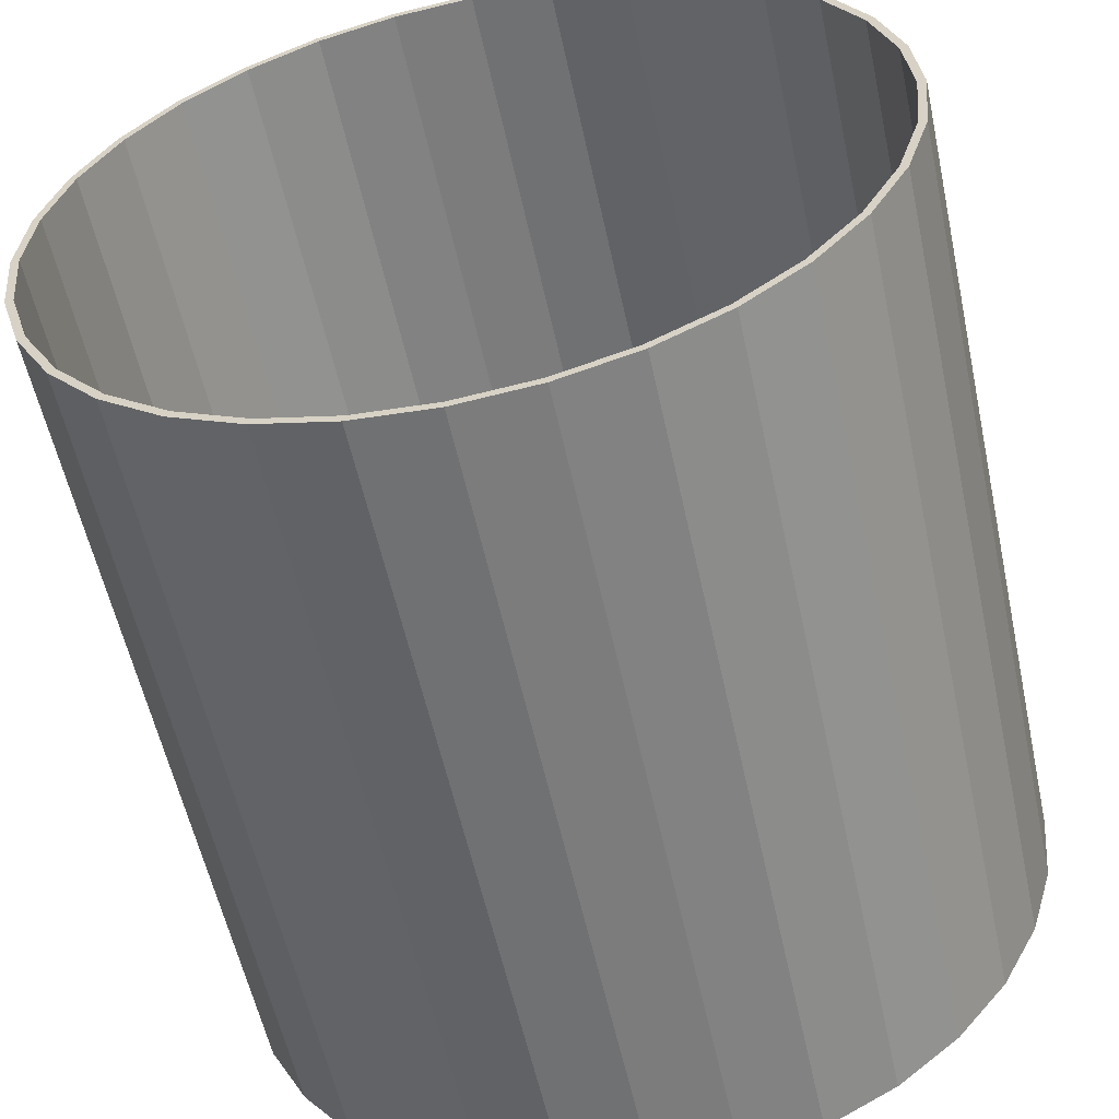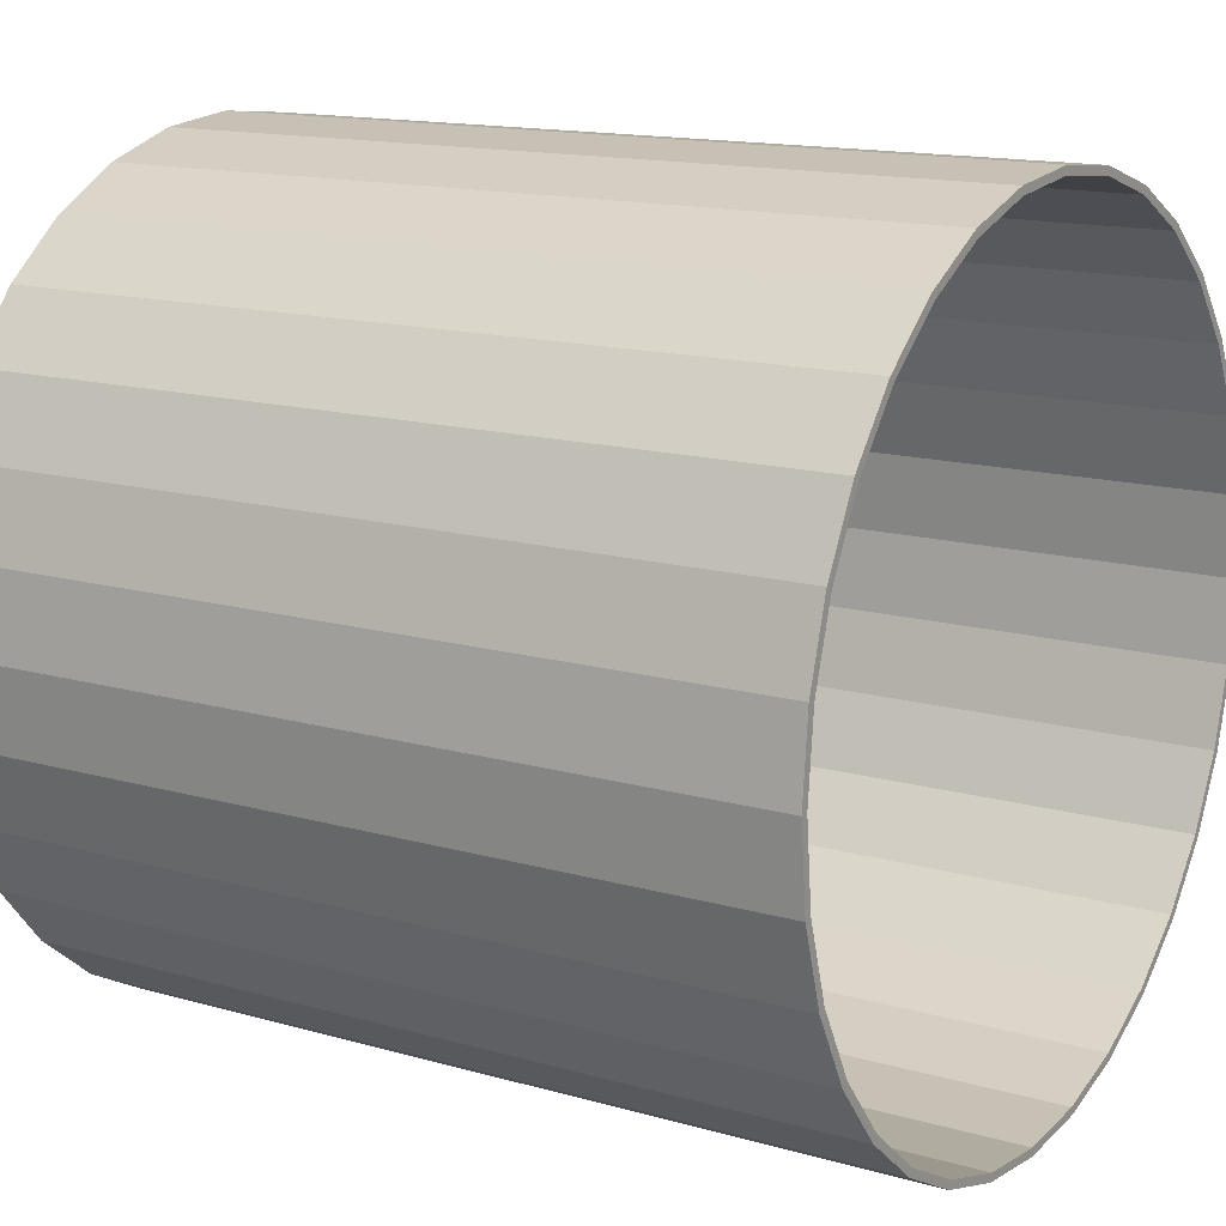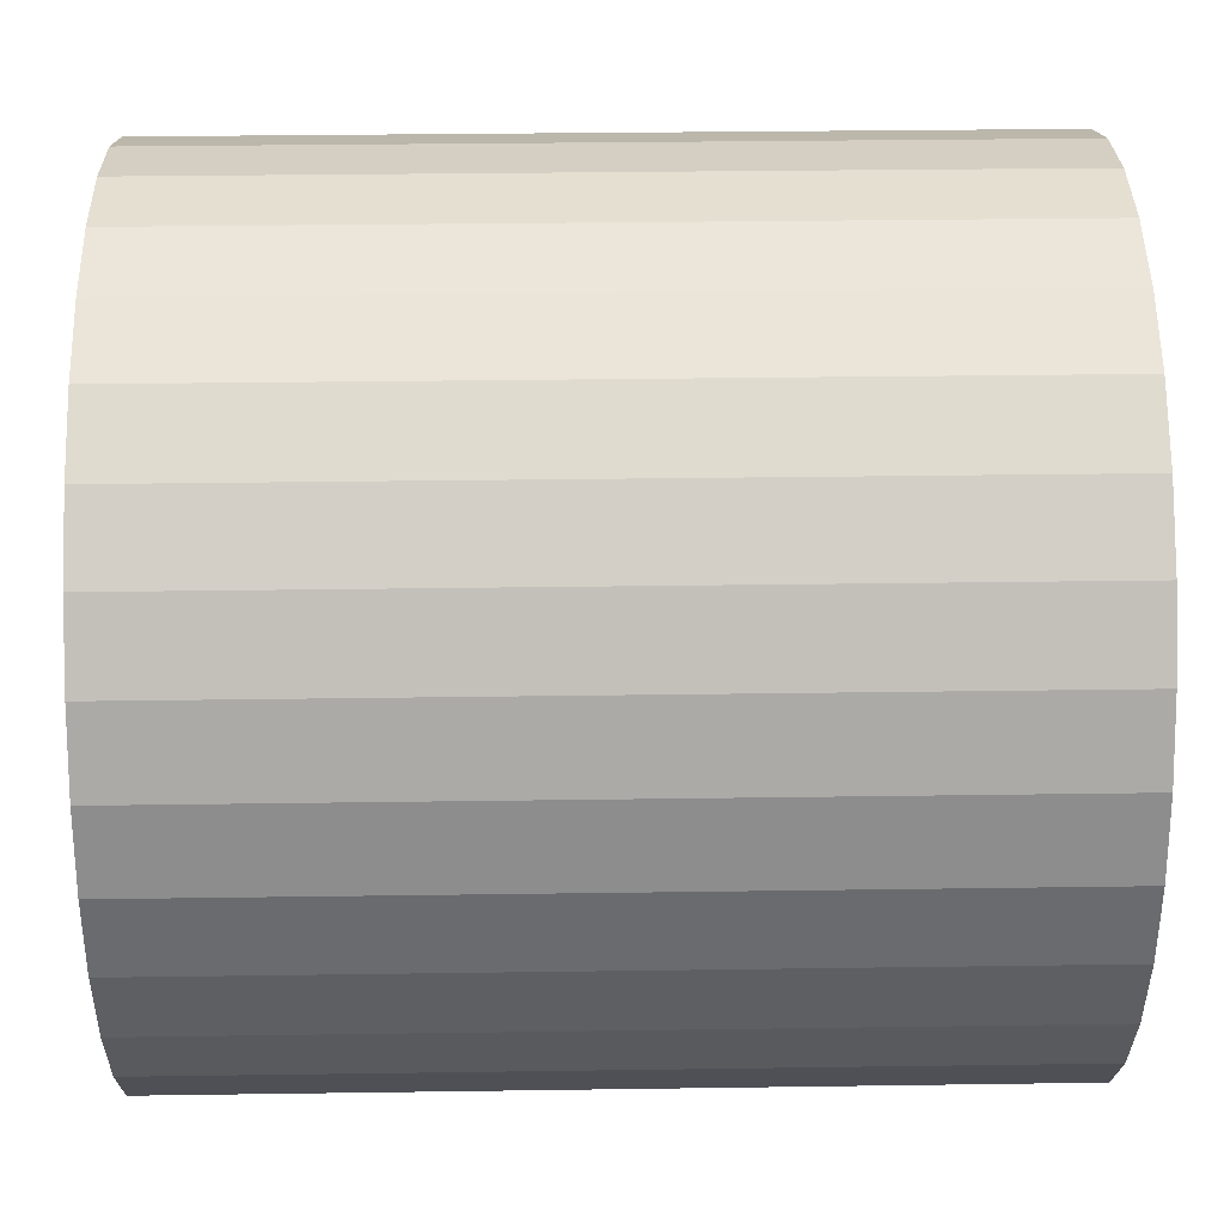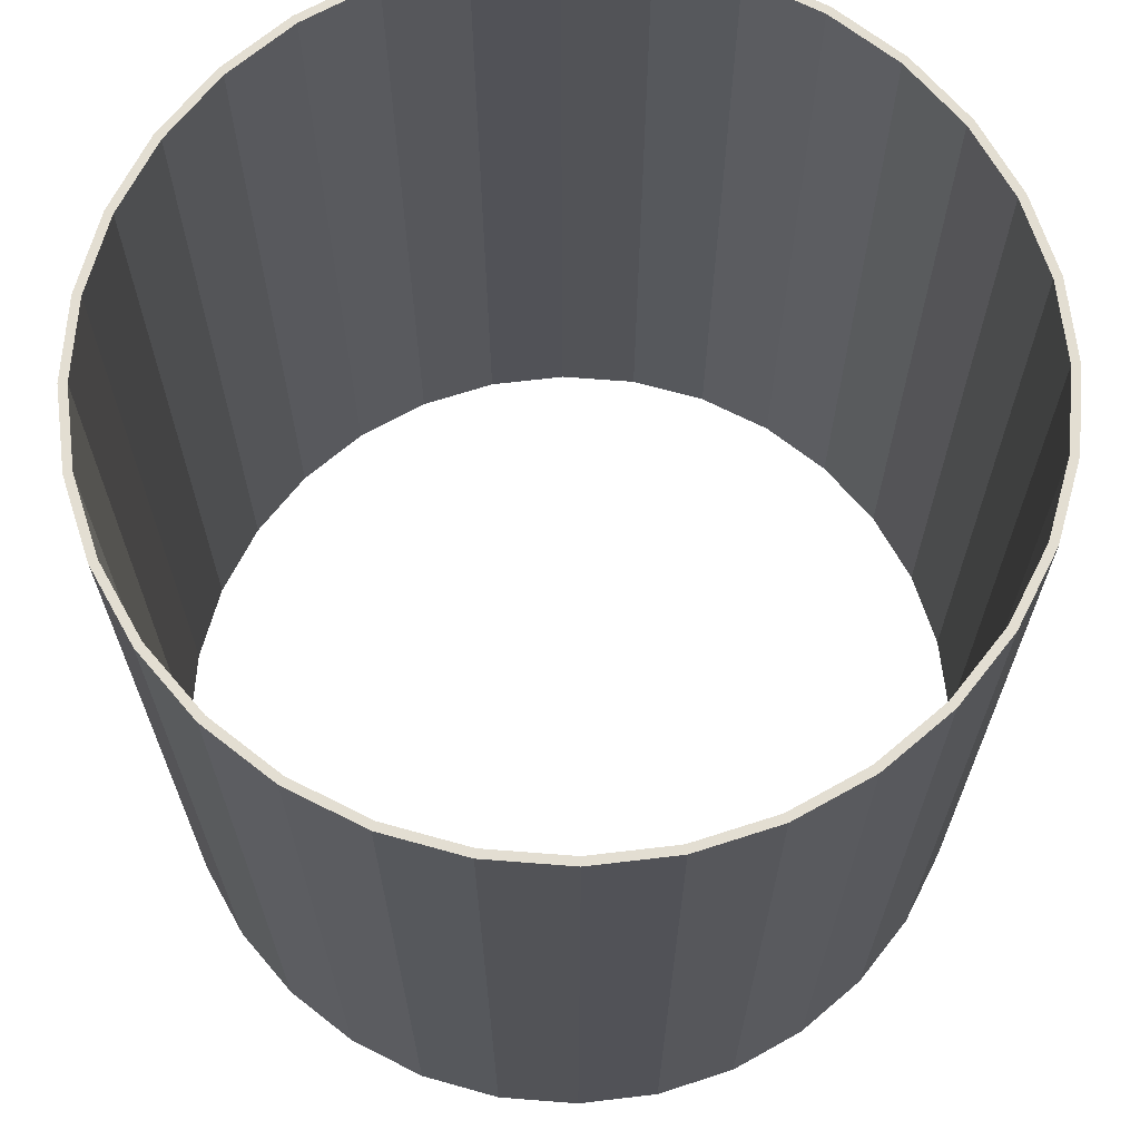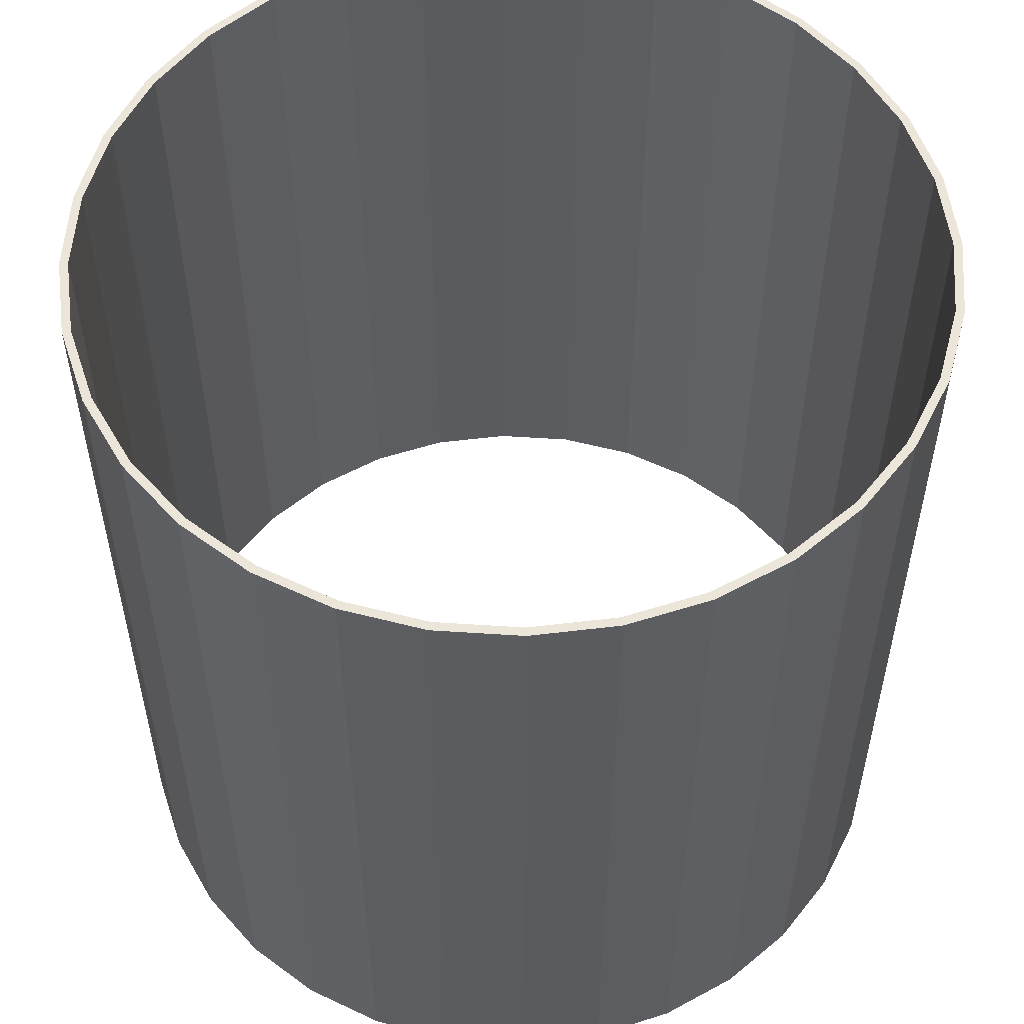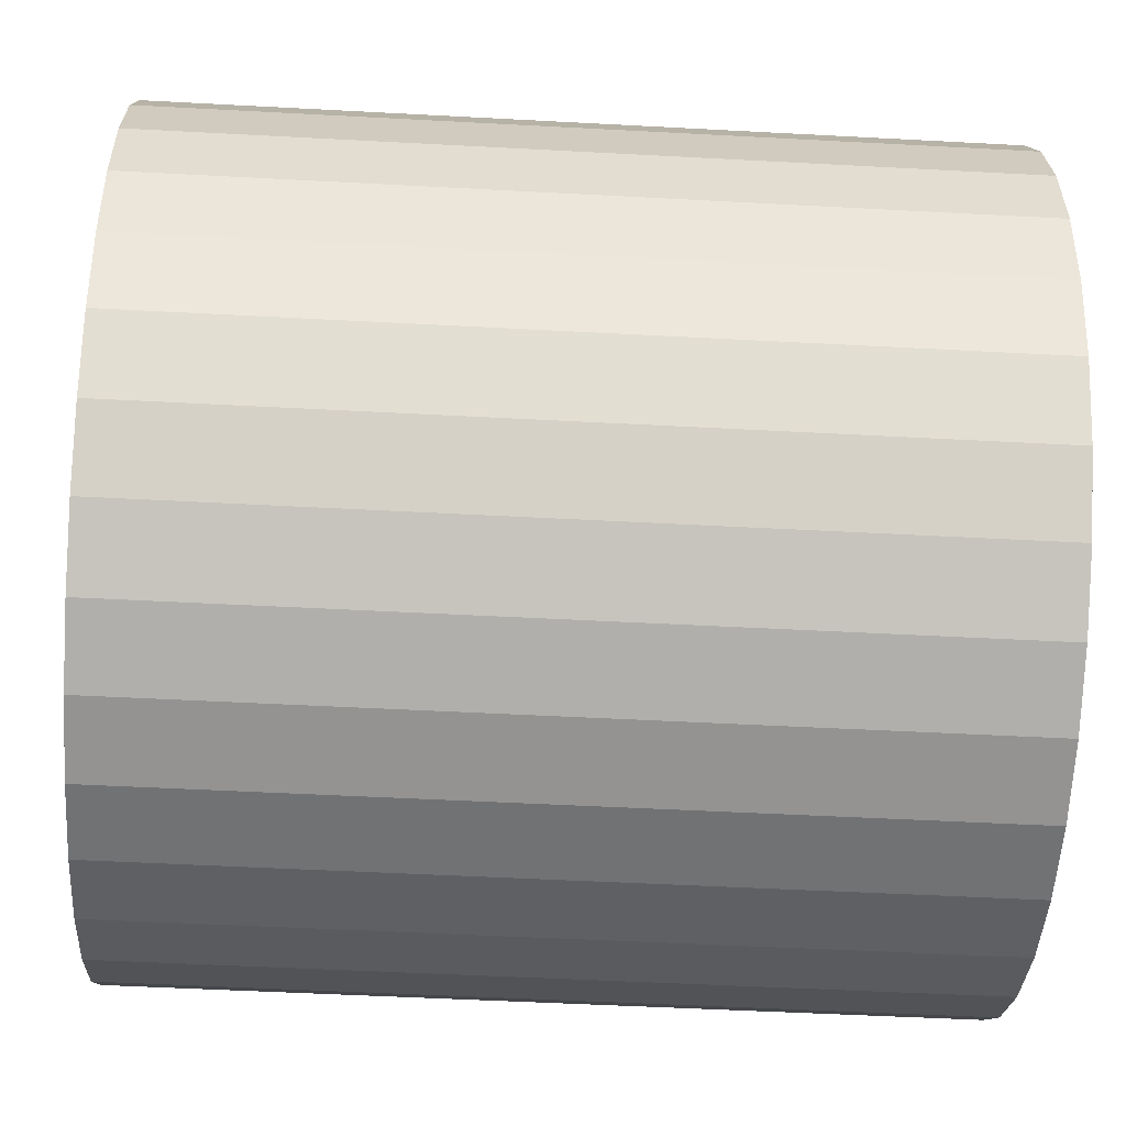
<metadata>
{"format":"obj","ext":"obj","renderer":"f3d","projection":"perspective","resolution":1024,"background":"white","views":[{"elev":-57.2,"azim":-167.8,"up":"+Z"},{"elev":14.4,"azim":-58.0,"up":"+Z"},{"elev":31.1,"azim":-91.2,"up":"+Z"},{"elev":67.5,"azim":145.1,"up":"+Y"},{"elev":55.1,"azim":77.1,"up":"+Y"},{"elev":-49.9,"azim":-93.4,"up":"+Z"}]}
</metadata>
<code>
o Cylinder
v 0 -1 -1
v 0 1 -1
v 0.1951 -1 -0.9808
v 0.1951 1 -0.9808
v 0.3827 -1 -0.9239
v 0.3827 1 -0.9239
v 0.5556 -1 -0.8315
v 0.5556 1 -0.8315
v 0.7071 -1 -0.7071
v 0.7071 1 -0.7071
v 0.8315 -1 -0.5556
v 0.8315 1 -0.5556
v 0.9239 -1 -0.3827
v 0.9239 1 -0.3827
v 0.9808 -1 -0.1951
v 0.9808 1 -0.1951
v 1 -1 0
v 1 1 0
v 0.9808 -1 0.1951
v 0.9808 1 0.1951
v 0.9239 -1 0.3827
v 0.9239 1 0.3827
v 0.8315 -1 0.5556
v 0.8315 1 0.5556
v 0.7071 -1 0.7071
v 0.7071 1 0.7071
v 0.5556 -1 0.8315
v 0.5556 1 0.8315
v 0.3827 -1 0.9239
v 0.3827 1 0.9239
v 0.1951 -1 0.9808
v 0.1951 1 0.9808
v 0 -1 1
v 0 1 1
v -0.1951 -1 0.9808
v -0.1951 1 0.9808
v -0.3827 -1 0.9239
v -0.3827 1 0.9239
v -0.5556 -1 0.8315
v -0.5556 1 0.8315
v -0.7071 -1 0.7071
v -0.7071 1 0.7071
v -0.8315 -1 0.5556
v -0.8315 1 0.5556
v -0.9239 -1 0.3827
v -0.9239 1 0.3827
v -0.9808 -1 0.1951
v -0.9808 1 0.1951
v -1 -1 0
v -1 1 0
v -0.9808 -1 -0.1951
v -0.9808 1 -0.1951
v -0.9239 -1 -0.3827
v -0.9239 1 -0.3827
v -0.8315 -1 -0.5556
v -0.8315 1 -0.5556
v -0.7071 -1 -0.7071
v -0.7071 1 -0.7071
v -0.5556 -1 -0.8315
v -0.5556 1 -0.8315
v -0.3827 -1 -0.9239
v -0.3827 1 -0.9239
v -0.1951 -1 -0.9808
v -0.1951 1 -0.9808
v 0 -1 -0.98
v 0 1 -0.98
v 0.1912 -1 -0.9612
v 0.1912 1 -0.9612
v 0.375 -1 -0.9054
v 0.375 1 -0.9054
v 0.5445 -1 -0.8148
v 0.5445 1 -0.8148
v 0.693 -1 -0.693
v 0.693 1 -0.693
v 0.8148 -1 -0.5445
v 0.8148 1 -0.5445
v 0.9054 -1 -0.375
v 0.9054 1 -0.375
v 0.9612 -1 -0.1912
v 0.9612 1 -0.1912
v 0.98 -1 0
v 0.98 1 0
v 0.9612 -1 0.1912
v 0.9612 1 0.1912
v 0.9054 -1 0.375
v 0.9054 1 0.375
v 0.8148 -1 0.5445
v 0.8148 1 0.5445
v 0.693 -1 0.693
v 0.693 1 0.693
v 0.5445 -1 0.8148
v 0.5445 1 0.8148
v 0.375 -1 0.9054
v 0.375 1 0.9054
v 0.1912 -1 0.9612
v 0.1912 1 0.9612
v 0 -1 0.98
v 0 1 0.98
v -0.1912 -1 0.9612
v -0.1912 1 0.9612
v -0.375 -1 0.9054
v -0.375 1 0.9054
v -0.5445 -1 0.8148
v -0.5445 1 0.8148
v -0.693 -1 0.693
v -0.693 1 0.693
v -0.8148 -1 0.5445
v -0.8148 1 0.5445
v -0.9054 -1 0.375
v -0.9054 1 0.375
v -0.9612 -1 0.1912
v -0.9612 1 0.1912
v -0.98 -1 0
v -0.98 1 0
v -0.9612 -1 -0.1912
v -0.9612 1 -0.1912
v -0.9054 -1 -0.375
v -0.9054 1 -0.375
v -0.8148 -1 -0.5445
v -0.8148 1 -0.5445
v -0.693 -1 -0.693
v -0.693 1 -0.693
v -0.5445 -1 -0.8148
v -0.5445 1 -0.8148
v -0.375 -1 -0.9054
v -0.375 1 -0.9054
v -0.1912 -1 -0.9612
v -0.1912 1 -0.9612
f 1 2 4 3
f 3 4 6 5
f 5 6 8 7
f 7 8 10 9
f 9 10 12 11
f 11 12 14 13
f 13 14 16 15
f 15 16 18 17
f 17 18 20 19
f 19 20 22 21
f 21 22 24 23
f 23 24 26 25
f 25 26 28 27
f 27 28 30 29
f 29 30 32 31
f 31 32 34 33
f 33 34 36 35
f 35 36 38 37
f 37 38 40 39
f 39 40 42 41
f 41 42 44 43
f 43 44 46 45
f 45 46 48 47
f 47 48 50 49
f 49 50 52 51
f 51 52 54 53
f 53 54 56 55
f 55 56 58 57
f 57 58 60 59
f 59 60 62 61
f 61 62 64 63
f 63 64 2 1
f 65 67 68 66
f 67 69 70 68
f 69 71 72 70
f 71 73 74 72
f 73 75 76 74
f 75 77 78 76
f 77 79 80 78
f 79 81 82 80
f 81 83 84 82
f 83 85 86 84
f 85 87 88 86
f 87 89 90 88
f 89 91 92 90
f 91 93 94 92
f 93 95 96 94
f 95 97 98 96
f 97 99 100 98
f 99 101 102 100
f 101 103 104 102
f 103 105 106 104
f 105 107 108 106
f 107 109 110 108
f 109 111 112 110
f 111 113 114 112
f 113 115 116 114
f 115 117 118 116
f 117 119 120 118
f 119 121 122 120
f 121 123 124 122
f 123 125 126 124
f 125 127 128 126
f 127 65 66 128
f 1 3 67 65
f 4 2 66 68
f 3 5 69 67
f 6 4 68 70
f 5 7 71 69
f 8 6 70 72
f 7 9 73 71
f 10 8 72 74
f 9 11 75 73
f 12 10 74 76
f 11 13 77 75
f 14 12 76 78
f 13 15 79 77
f 16 14 78 80
f 15 17 81 79
f 18 16 80 82
f 17 19 83 81
f 20 18 82 84
f 19 21 85 83
f 22 20 84 86
f 21 23 87 85
f 24 22 86 88
f 23 25 89 87
f 26 24 88 90
f 25 27 91 89
f 28 26 90 92
f 27 29 93 91
f 30 28 92 94
f 29 31 95 93
f 32 30 94 96
f 31 33 97 95
f 34 32 96 98
f 33 35 99 97
f 36 34 98 100
f 35 37 101 99
f 38 36 100 102
f 37 39 103 101
f 40 38 102 104
f 39 41 105 103
f 42 40 104 106
f 41 43 107 105
f 44 42 106 108
f 43 45 109 107
f 46 44 108 110
f 45 47 111 109
f 48 46 110 112
f 47 49 113 111
f 50 48 112 114
f 49 51 115 113
f 52 50 114 116
f 51 53 117 115
f 54 52 116 118
f 53 55 119 117
f 56 54 118 120
f 55 57 121 119
f 58 56 120 122
f 57 59 123 121
f 60 58 122 124
f 59 61 125 123
f 62 60 124 126
f 61 63 127 125
f 64 62 126 128
f 63 1 65 127
f 2 64 128 66

</code>
